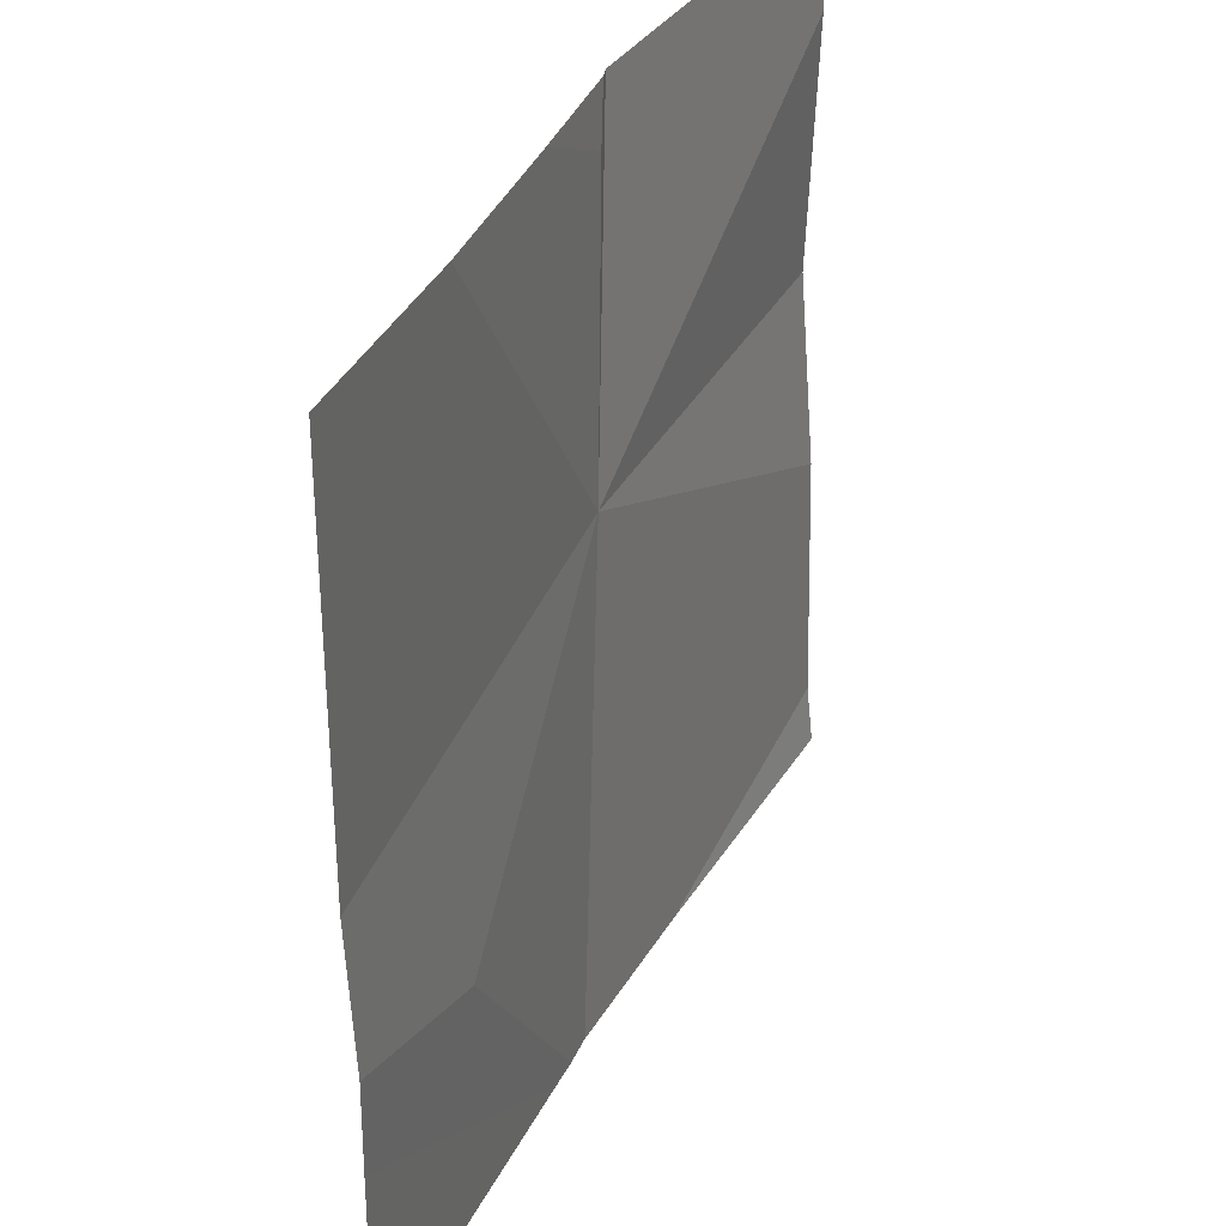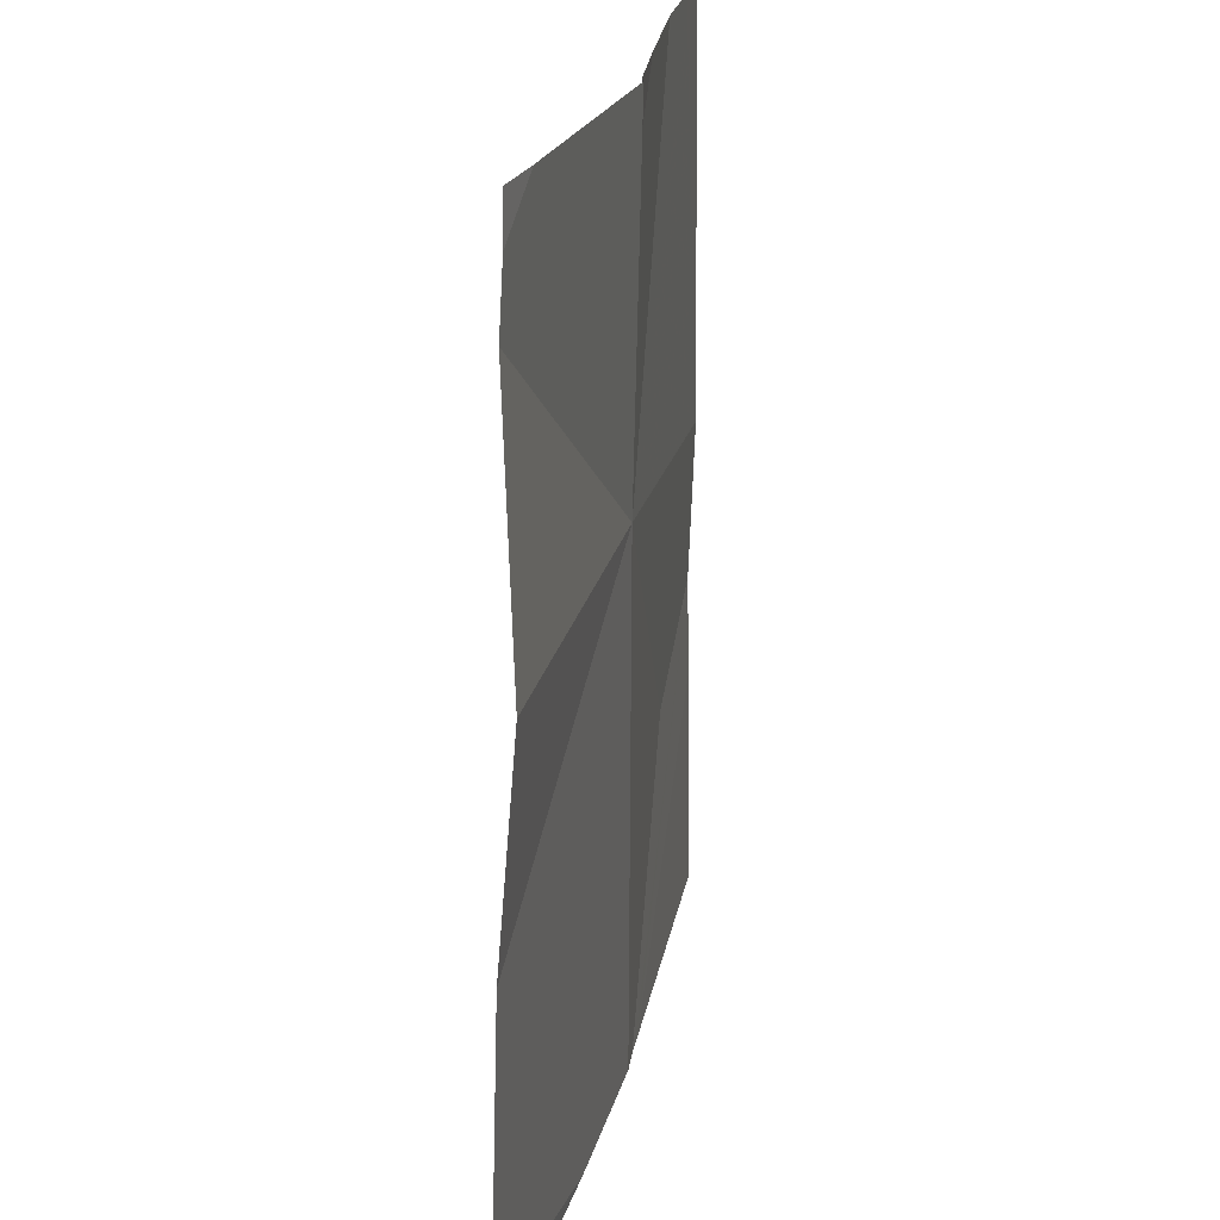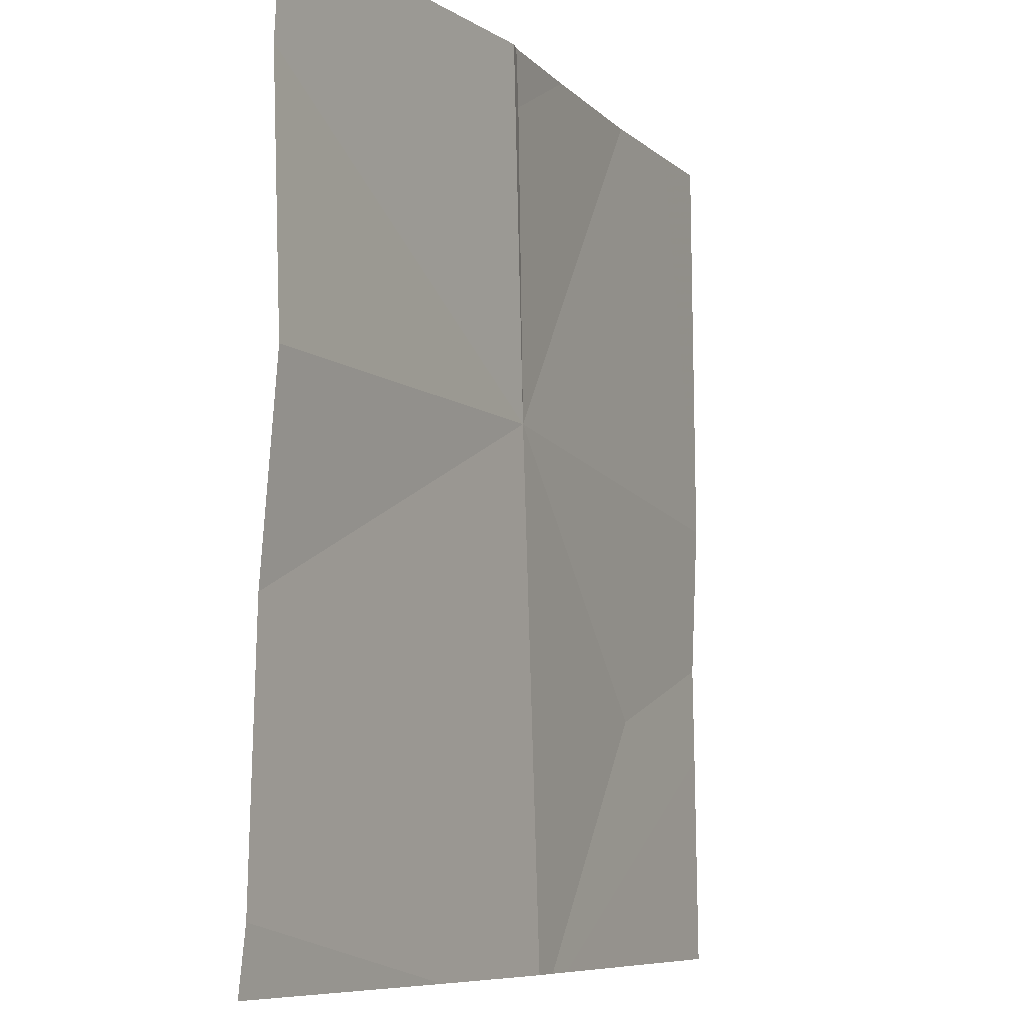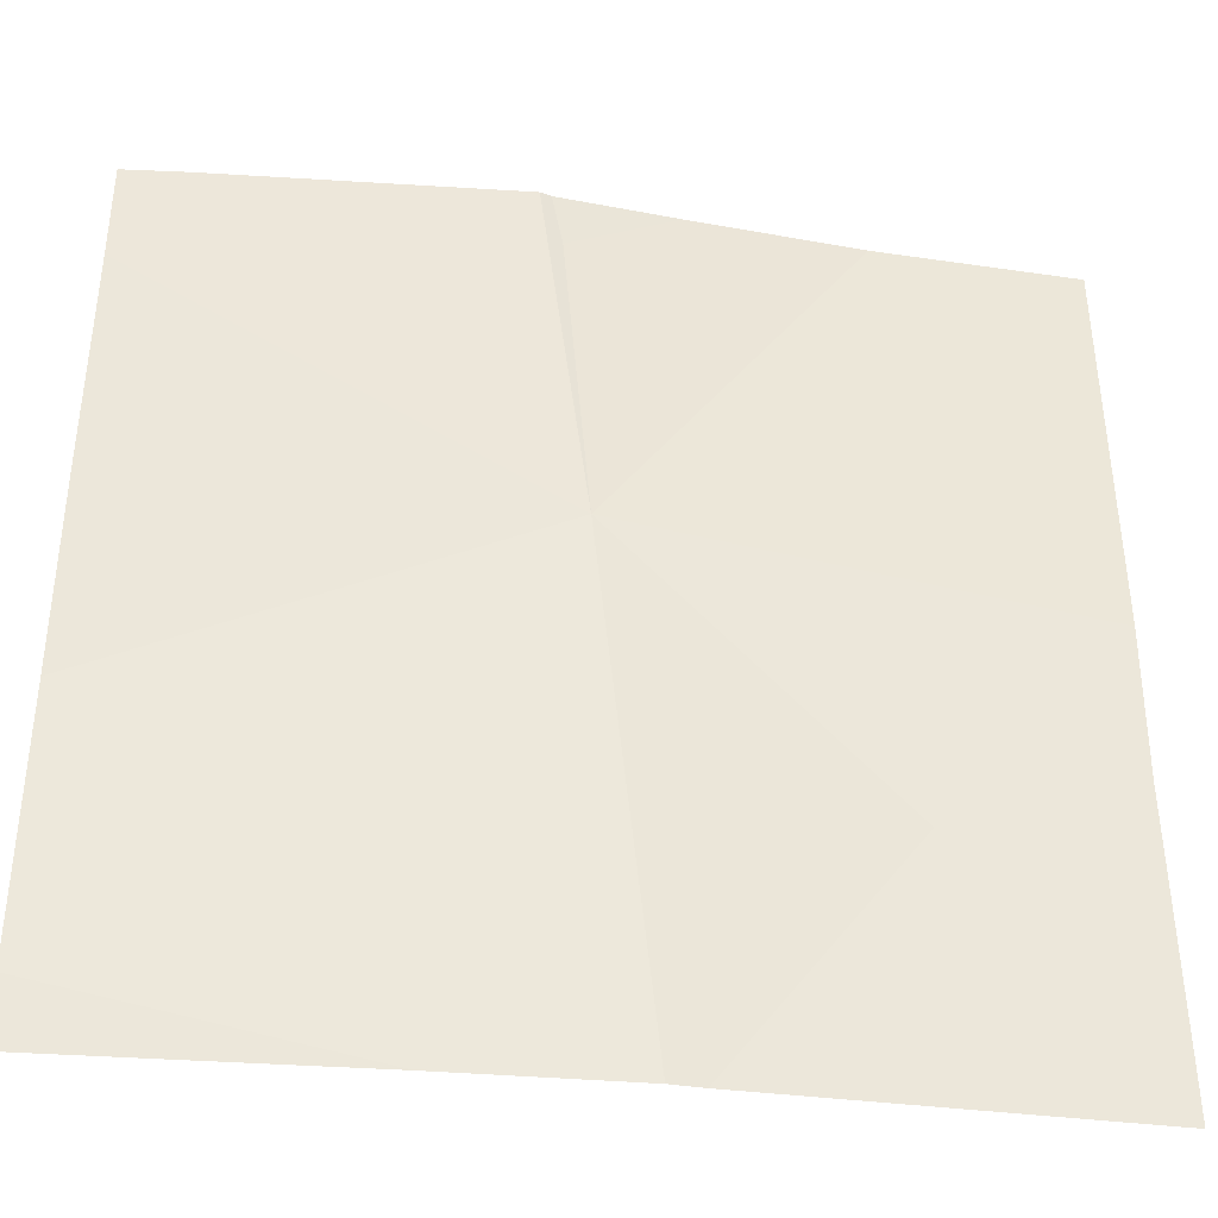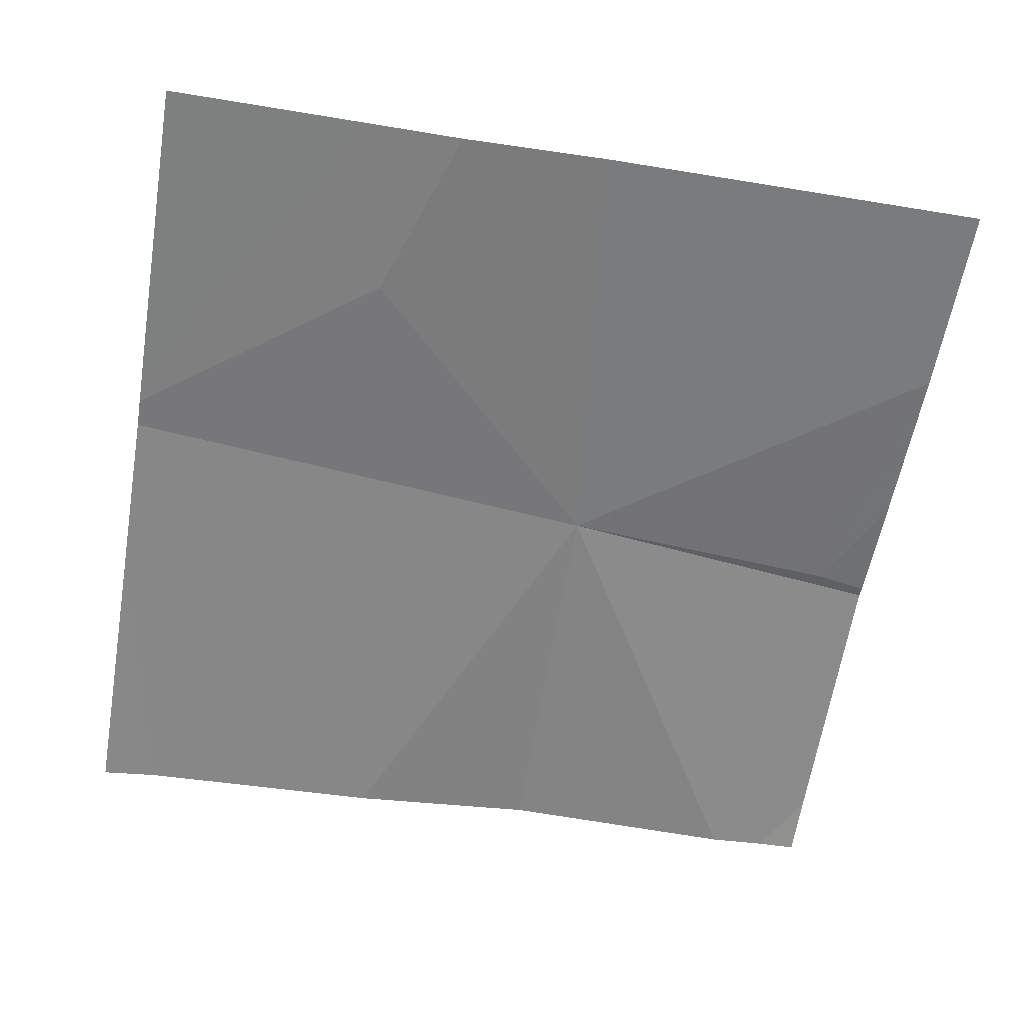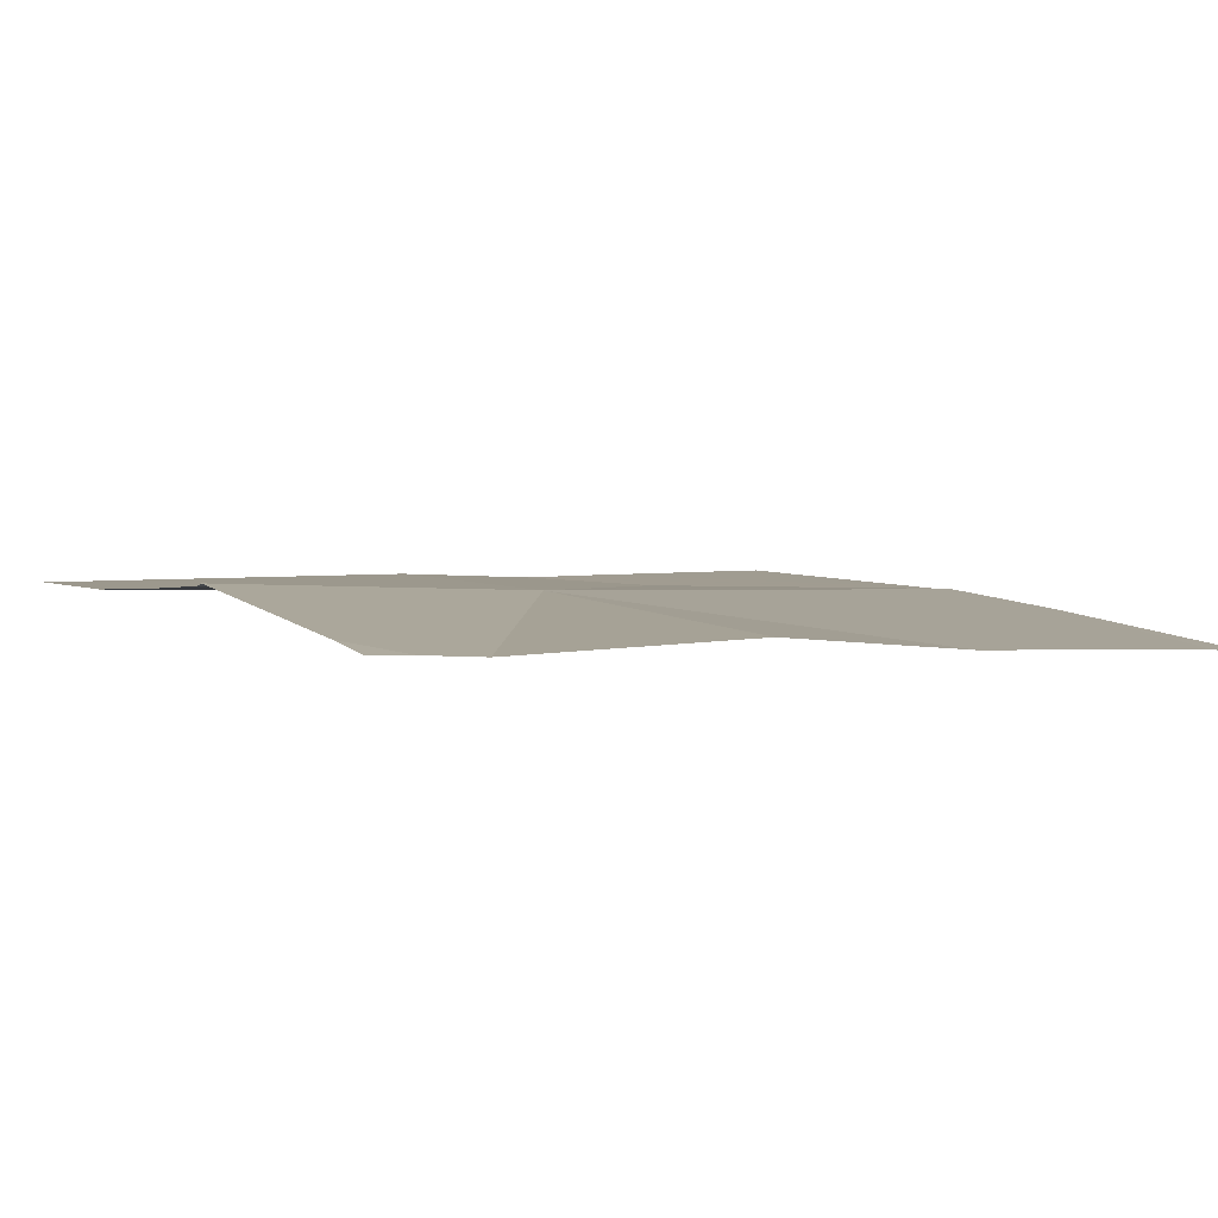
<metadata>
{"format":"obj","ext":"obj","renderer":"f3d","projection":"perspective","resolution":1024,"background":"white","views":[{"elev":35.9,"azim":112.2,"up":"+Y"},{"elev":20.2,"azim":-82.5,"up":"+Y"},{"elev":-7.7,"azim":-65.2,"up":"+Y"},{"elev":-39.1,"azim":-10.8,"up":"+Y"},{"elev":-57.9,"azim":80.5,"up":"+Z"},{"elev":2.5,"azim":-118.2,"up":"+Z"}]}
</metadata>
<code>
v -116.3 241.2 483.3
v -116.3 241.9 483.3
v -116.8 241.9 483.3
v -116.3 241.4 483.3
v -116.4 241.9 483.3
v -116.8 241.5 483.3
v -116.8 241.8 483.3
v -116.7 240.9 483.2
v -116.6 240.9 483.2
v -116.9 240.9 483.2
v -116.5 241.2 483.2
v -117.2 241.5 483.2
v -117.2 241.7 483.2
v -117.2 241.3 483.2
v -117.2 241.8 483.2
v -117.2 241 483.2
v -116.8 241.9 483.3
v -116.3 241.1 483.3
v -116.5 241.9 483.3
v -116.7 240.9 483.2
v -116.7 240.9 483.2
v -116.8 240.9 483.2
v -117.2 240.9 483.2
v -117.2 240.9 483.2
v -116.3 240.9 483.3
v -116.3 241.9 483.3
v -116.7 241.9 483.3
v -116.3 241.9 483.3
v -117.1 241.9 483.2
v -117.1 241.9 483.2
v -117.2 241.9 483.2
f 20 11 8
f 15 13 29
f 8 14 22
f 17 7 3
f 26 2 28
f 1 11 20
f 6 4 5
f 9 18 1
f 4 11 1
f 11 6 8
f 9 1 21
f 7 6 19
f 12 6 13
f 13 6 17
f 14 6 12
f 8 6 14
f 5 2 26
f 14 16 10
f 4 6 11
f 19 6 5
f 10 16 23
f 5 4 2
f 3 7 27
f 21 1 20
f 22 14 10
f 17 6 7
f 23 16 24
f 25 18 9
f 27 7 19
f 29 13 17
f 30 15 29
f 31 15 30

</code>
